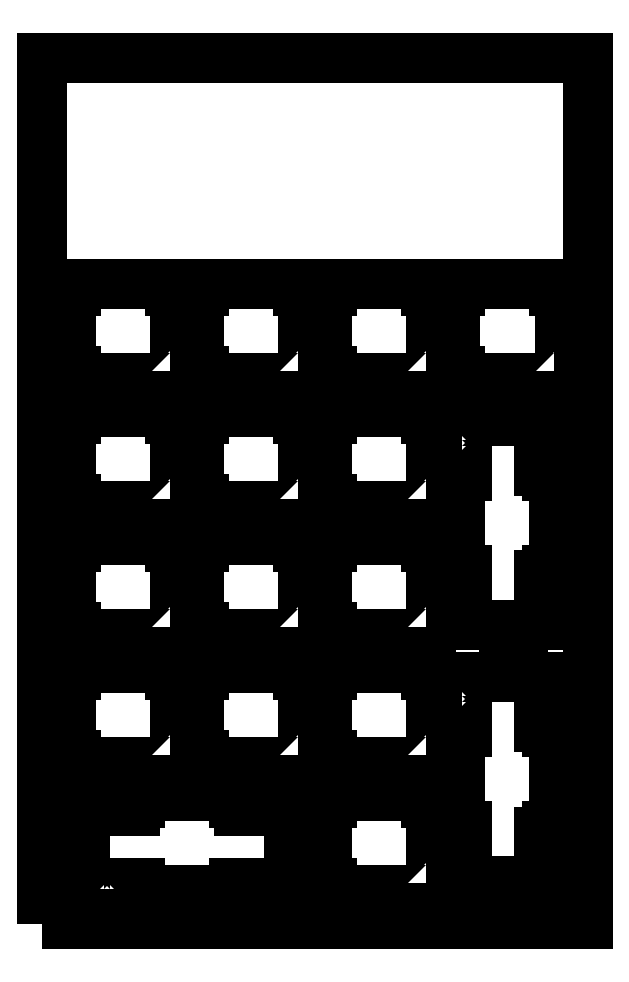
<metadata>
{"format":"dxf","ext":"dxf","renderer":"ezdxf+matplotlib","layout":"modelspace","background":"white","min_lineweight":24,"dpi":150}
</metadata>
<code>
0
SECTION
2
ENTITIES
0
POLYLINE
8
Layer1
66
1
10
0
20
0
30
0
70
1
0
VERTEX
8
Layer1
10
0
20
0
30
0
0
VERTEX
8
Layer1
10
81.17
20
0
30
0
0
VERTEX
8
Layer1
10
81.17
20
128.8
30
0
0
VERTEX
8
Layer1
10
0
20
128.8
30
0
0
VERTEX
8
Layer1
10
0
20
0
30
0
0
SEQEND
8
Layer1
0
POLYLINE
8
Layer1
66
1
10
0
20
0
30
0
70
1
0
VERTEX
8
Layer1
10
19.02
20
82.2
30
0
0
VERTEX
8
Layer1
10
19.82
20
82.2
30
0
0
VERTEX
8
Layer1
10
19.82
20
94.2
30
0
0
VERTEX
8
Layer1
10
19.02
20
94.2
30
0
0
VERTEX
8
Layer1
10
19.02
20
95.2
30
0
0
VERTEX
8
Layer1
10
5.025
20
95.2
30
0
0
VERTEX
8
Layer1
10
5.025
20
94.2
30
0
0
VERTEX
8
Layer1
10
4.225
20
94.2
30
0
0
VERTEX
8
Layer1
10
4.225
20
82.2
30
0
0
VERTEX
8
Layer1
10
5.025
20
82.2
30
0
0
VERTEX
8
Layer1
10
5.025
20
81.2
30
0
0
VERTEX
8
Layer1
10
19.02
20
81.2
30
0
0
VERTEX
8
Layer1
10
19.02
20
82.2
30
0
0
SEQEND
8
Layer1
0
POLYLINE
8
Layer1
66
1
10
0
20
0
30
0
70
1
0
VERTEX
8
Layer1
10
38.08
20
82.2
30
0
0
VERTEX
8
Layer1
10
38.88
20
82.2
30
0
0
VERTEX
8
Layer1
10
38.88
20
94.2
30
0
0
VERTEX
8
Layer1
10
38.08
20
94.2
30
0
0
VERTEX
8
Layer1
10
38.08
20
95.2
30
0
0
VERTEX
8
Layer1
10
24.07
20
95.2
30
0
0
VERTEX
8
Layer1
10
24.07
20
94.2
30
0
0
VERTEX
8
Layer1
10
23.27
20
94.2
30
0
0
VERTEX
8
Layer1
10
23.27
20
82.2
30
0
0
VERTEX
8
Layer1
10
24.07
20
82.2
30
0
0
VERTEX
8
Layer1
10
24.07
20
81.2
30
0
0
VERTEX
8
Layer1
10
38.08
20
81.2
30
0
0
VERTEX
8
Layer1
10
38.08
20
82.2
30
0
0
SEQEND
8
Layer1
0
POLYLINE
8
Layer1
66
1
10
0
20
0
30
0
70
1
0
VERTEX
8
Layer1
10
57.12
20
82.2
30
0
0
VERTEX
8
Layer1
10
57.92
20
82.2
30
0
0
VERTEX
8
Layer1
10
57.92
20
94.2
30
0
0
VERTEX
8
Layer1
10
57.12
20
94.2
30
0
0
VERTEX
8
Layer1
10
57.12
20
95.2
30
0
0
VERTEX
8
Layer1
10
43.12
20
95.2
30
0
0
VERTEX
8
Layer1
10
43.12
20
94.2
30
0
0
VERTEX
8
Layer1
10
42.33
20
94.2
30
0
0
VERTEX
8
Layer1
10
42.33
20
82.2
30
0
0
VERTEX
8
Layer1
10
43.12
20
82.2
30
0
0
VERTEX
8
Layer1
10
43.12
20
81.2
30
0
0
VERTEX
8
Layer1
10
57.12
20
81.2
30
0
0
VERTEX
8
Layer1
10
57.12
20
82.2
30
0
0
SEQEND
8
Layer1
0
POLYLINE
8
Layer1
66
1
10
0
20
0
30
0
70
1
0
VERTEX
8
Layer1
10
76.17
20
82.2
30
0
0
VERTEX
8
Layer1
10
76.97
20
82.2
30
0
0
VERTEX
8
Layer1
10
76.97
20
94.2
30
0
0
VERTEX
8
Layer1
10
76.17
20
94.2
30
0
0
VERTEX
8
Layer1
10
76.17
20
95.2
30
0
0
VERTEX
8
Layer1
10
62.17
20
95.2
30
0
0
VERTEX
8
Layer1
10
62.17
20
94.2
30
0
0
VERTEX
8
Layer1
10
61.38
20
94.2
30
0
0
VERTEX
8
Layer1
10
61.38
20
82.2
30
0
0
VERTEX
8
Layer1
10
62.17
20
82.2
30
0
0
VERTEX
8
Layer1
10
62.17
20
81.2
30
0
0
VERTEX
8
Layer1
10
76.17
20
81.2
30
0
0
VERTEX
8
Layer1
10
76.17
20
82.2
30
0
0
SEQEND
8
Layer1
0
POLYLINE
8
Layer1
66
1
10
0
20
0
30
0
70
1
0
VERTEX
8
Layer1
10
19.02
20
63.15
30
0
0
VERTEX
8
Layer1
10
19.82
20
63.15
30
0
0
VERTEX
8
Layer1
10
19.82
20
75.15
30
0
0
VERTEX
8
Layer1
10
19.02
20
75.15
30
0
0
VERTEX
8
Layer1
10
19.02
20
76.15
30
0
0
VERTEX
8
Layer1
10
5.025
20
76.15
30
0
0
VERTEX
8
Layer1
10
5.025
20
75.15
30
0
0
VERTEX
8
Layer1
10
4.225
20
75.15
30
0
0
VERTEX
8
Layer1
10
4.225
20
63.15
30
0
0
VERTEX
8
Layer1
10
5.025
20
63.15
30
0
0
VERTEX
8
Layer1
10
5.025
20
62.15
30
0
0
VERTEX
8
Layer1
10
19.02
20
62.15
30
0
0
VERTEX
8
Layer1
10
19.02
20
63.15
30
0
0
SEQEND
8
Layer1
0
POLYLINE
8
Layer1
66
1
10
0
20
0
30
0
70
1
0
VERTEX
8
Layer1
10
38.08
20
63.15
30
0
0
VERTEX
8
Layer1
10
38.88
20
63.15
30
0
0
VERTEX
8
Layer1
10
38.88
20
75.15
30
0
0
VERTEX
8
Layer1
10
38.08
20
75.15
30
0
0
VERTEX
8
Layer1
10
38.08
20
76.15
30
0
0
VERTEX
8
Layer1
10
24.07
20
76.15
30
0
0
VERTEX
8
Layer1
10
24.07
20
75.15
30
0
0
VERTEX
8
Layer1
10
23.27
20
75.15
30
0
0
VERTEX
8
Layer1
10
23.27
20
63.15
30
0
0
VERTEX
8
Layer1
10
24.07
20
63.15
30
0
0
VERTEX
8
Layer1
10
24.07
20
62.15
30
0
0
VERTEX
8
Layer1
10
38.08
20
62.15
30
0
0
VERTEX
8
Layer1
10
38.08
20
63.15
30
0
0
SEQEND
8
Layer1
0
POLYLINE
8
Layer1
66
1
10
0
20
0
30
0
70
1
0
VERTEX
8
Layer1
10
57.12
20
63.15
30
0
0
VERTEX
8
Layer1
10
57.92
20
63.15
30
0
0
VERTEX
8
Layer1
10
57.92
20
75.15
30
0
0
VERTEX
8
Layer1
10
57.12
20
75.15
30
0
0
VERTEX
8
Layer1
10
57.12
20
76.15
30
0
0
VERTEX
8
Layer1
10
43.12
20
76.15
30
0
0
VERTEX
8
Layer1
10
43.12
20
75.15
30
0
0
VERTEX
8
Layer1
10
42.33
20
75.15
30
0
0
VERTEX
8
Layer1
10
42.33
20
63.15
30
0
0
VERTEX
8
Layer1
10
43.12
20
63.15
30
0
0
VERTEX
8
Layer1
10
43.12
20
62.15
30
0
0
VERTEX
8
Layer1
10
57.12
20
62.15
30
0
0
VERTEX
8
Layer1
10
57.12
20
63.15
30
0
0
SEQEND
8
Layer1
0
POLYLINE
8
Layer1
66
1
10
0
20
0
30
0
70
1
0
VERTEX
8
Layer1
10
62.41
20
70.03
30
0
0
VERTEX
8
Layer1
10
62.41
20
68.2
30
0
0
VERTEX
8
Layer1
10
63.2
20
68.2
30
0
0
VERTEX
8
Layer1
10
63.2
20
67.42
30
0
0
VERTEX
8
Layer1
10
63.17
20
67.42
30
0
0
VERTEX
8
Layer1
10
63.17
20
66.62
30
0
0
VERTEX
8
Layer1
10
62.17
20
66.62
30
0
0
VERTEX
8
Layer1
10
62.17
20
52.62
30
0
0
VERTEX
8
Layer1
10
63.17
20
52.62
30
0
0
VERTEX
8
Layer1
10
63.17
20
51.83
30
0
0
VERTEX
8
Layer1
10
63.2
20
51.83
30
0
0
VERTEX
8
Layer1
10
63.2
20
51.05
30
0
0
VERTEX
8
Layer1
10
62.41
20
51.05
30
0
0
VERTEX
8
Layer1
10
62.41
20
49.23
30
0
0
VERTEX
8
Layer1
10
61.2
20
49.23
30
0
0
VERTEX
8
Layer1
10
61.2
20
46.23
30
0
0
VERTEX
8
Layer1
10
62.41
20
46.23
30
0
0
VERTEX
8
Layer1
10
62.41
20
44.4
30
0
0
VERTEX
8
Layer1
10
68.67
20
44.4
30
0
0
VERTEX
8
Layer1
10
68.67
20
43.52
30
0
0
VERTEX
8
Layer1
10
71.47
20
43.52
30
0
0
VERTEX
8
Layer1
10
71.47
20
44.4
30
0
0
VERTEX
8
Layer1
10
74.7
20
44.4
30
0
0
VERTEX
8
Layer1
10
74.7
20
51.05
30
0
0
VERTEX
8
Layer1
10
73.91
20
51.05
30
0
0
VERTEX
8
Layer1
10
73.91
20
51.83
30
0
0
VERTEX
8
Layer1
10
75.17
20
51.83
30
0
0
VERTEX
8
Layer1
10
75.17
20
52.62
30
0
0
VERTEX
8
Layer1
10
76.17
20
52.62
30
0
0
VERTEX
8
Layer1
10
76.17
20
66.62
30
0
0
VERTEX
8
Layer1
10
75.17
20
66.62
30
0
0
VERTEX
8
Layer1
10
75.17
20
67.42
30
0
0
VERTEX
8
Layer1
10
73.91
20
67.42
30
0
0
VERTEX
8
Layer1
10
73.91
20
68.2
30
0
0
VERTEX
8
Layer1
10
74.7
20
68.2
30
0
0
VERTEX
8
Layer1
10
74.7
20
74.85
30
0
0
VERTEX
8
Layer1
10
71.47
20
74.85
30
0
0
VERTEX
8
Layer1
10
71.47
20
75.72
30
0
0
VERTEX
8
Layer1
10
68.67
20
75.72
30
0
0
VERTEX
8
Layer1
10
68.67
20
74.85
30
0
0
VERTEX
8
Layer1
10
62.41
20
74.85
30
0
0
VERTEX
8
Layer1
10
62.41
20
73.03
30
0
0
VERTEX
8
Layer1
10
61.2
20
73.03
30
0
0
VERTEX
8
Layer1
10
61.2
20
70.03
30
0
0
VERTEX
8
Layer1
10
62.41
20
70.03
30
0
0
SEQEND
8
Layer1
0
POLYLINE
8
Layer1
66
1
10
0
20
0
30
0
70
1
0
VERTEX
8
Layer1
10
19.02
20
44.1
30
0
0
VERTEX
8
Layer1
10
19.82
20
44.1
30
0
0
VERTEX
8
Layer1
10
19.82
20
56.1
30
0
0
VERTEX
8
Layer1
10
19.02
20
56.1
30
0
0
VERTEX
8
Layer1
10
19.02
20
57.1
30
0
0
VERTEX
8
Layer1
10
5.025
20
57.1
30
0
0
VERTEX
8
Layer1
10
5.025
20
56.1
30
0
0
VERTEX
8
Layer1
10
4.225
20
56.1
30
0
0
VERTEX
8
Layer1
10
4.225
20
44.1
30
0
0
VERTEX
8
Layer1
10
5.025
20
44.1
30
0
0
VERTEX
8
Layer1
10
5.025
20
43.1
30
0
0
VERTEX
8
Layer1
10
19.02
20
43.1
30
0
0
VERTEX
8
Layer1
10
19.02
20
44.1
30
0
0
SEQEND
8
Layer1
0
POLYLINE
8
Layer1
66
1
10
0
20
0
30
0
70
1
0
VERTEX
8
Layer1
10
38.08
20
44.1
30
0
0
VERTEX
8
Layer1
10
38.88
20
44.1
30
0
0
VERTEX
8
Layer1
10
38.88
20
56.1
30
0
0
VERTEX
8
Layer1
10
38.08
20
56.1
30
0
0
VERTEX
8
Layer1
10
38.08
20
57.1
30
0
0
VERTEX
8
Layer1
10
24.07
20
57.1
30
0
0
VERTEX
8
Layer1
10
24.07
20
56.1
30
0
0
VERTEX
8
Layer1
10
23.27
20
56.1
30
0
0
VERTEX
8
Layer1
10
23.27
20
44.1
30
0
0
VERTEX
8
Layer1
10
24.07
20
44.1
30
0
0
VERTEX
8
Layer1
10
24.07
20
43.1
30
0
0
VERTEX
8
Layer1
10
38.08
20
43.1
30
0
0
VERTEX
8
Layer1
10
38.08
20
44.1
30
0
0
SEQEND
8
Layer1
0
POLYLINE
8
Layer1
66
1
10
0
20
0
30
0
70
1
0
VERTEX
8
Layer1
10
57.12
20
44.1
30
0
0
VERTEX
8
Layer1
10
57.92
20
44.1
30
0
0
VERTEX
8
Layer1
10
57.92
20
56.1
30
0
0
VERTEX
8
Layer1
10
57.12
20
56.1
30
0
0
VERTEX
8
Layer1
10
57.12
20
57.1
30
0
0
VERTEX
8
Layer1
10
43.12
20
57.1
30
0
0
VERTEX
8
Layer1
10
43.12
20
56.1
30
0
0
VERTEX
8
Layer1
10
42.33
20
56.1
30
0
0
VERTEX
8
Layer1
10
42.33
20
44.1
30
0
0
VERTEX
8
Layer1
10
43.12
20
44.1
30
0
0
VERTEX
8
Layer1
10
43.12
20
43.1
30
0
0
VERTEX
8
Layer1
10
57.12
20
43.1
30
0
0
VERTEX
8
Layer1
10
57.12
20
44.1
30
0
0
SEQEND
8
Layer1
0
POLYLINE
8
Layer1
66
1
10
0
20
0
30
0
70
1
0
VERTEX
8
Layer1
10
19.02
20
25.05
30
0
0
VERTEX
8
Layer1
10
19.82
20
25.05
30
0
0
VERTEX
8
Layer1
10
19.82
20
37.05
30
0
0
VERTEX
8
Layer1
10
19.02
20
37.05
30
0
0
VERTEX
8
Layer1
10
19.02
20
38.05
30
0
0
VERTEX
8
Layer1
10
5.025
20
38.05
30
0
0
VERTEX
8
Layer1
10
5.025
20
37.05
30
0
0
VERTEX
8
Layer1
10
4.225
20
37.05
30
0
0
VERTEX
8
Layer1
10
4.225
20
25.05
30
0
0
VERTEX
8
Layer1
10
5.025
20
25.05
30
0
0
VERTEX
8
Layer1
10
5.025
20
24.05
30
0
0
VERTEX
8
Layer1
10
19.02
20
24.05
30
0
0
VERTEX
8
Layer1
10
19.02
20
25.05
30
0
0
SEQEND
8
Layer1
0
POLYLINE
8
Layer1
66
1
10
0
20
0
30
0
70
1
0
VERTEX
8
Layer1
10
38.08
20
25.05
30
0
0
VERTEX
8
Layer1
10
38.88
20
25.05
30
0
0
VERTEX
8
Layer1
10
38.88
20
37.05
30
0
0
VERTEX
8
Layer1
10
38.08
20
37.05
30
0
0
VERTEX
8
Layer1
10
38.08
20
38.05
30
0
0
VERTEX
8
Layer1
10
24.07
20
38.05
30
0
0
VERTEX
8
Layer1
10
24.07
20
37.05
30
0
0
VERTEX
8
Layer1
10
23.27
20
37.05
30
0
0
VERTEX
8
Layer1
10
23.27
20
25.05
30
0
0
VERTEX
8
Layer1
10
24.07
20
25.05
30
0
0
VERTEX
8
Layer1
10
24.07
20
24.05
30
0
0
VERTEX
8
Layer1
10
38.08
20
24.05
30
0
0
VERTEX
8
Layer1
10
38.08
20
25.05
30
0
0
SEQEND
8
Layer1
0
POLYLINE
8
Layer1
66
1
10
0
20
0
30
0
70
1
0
VERTEX
8
Layer1
10
57.12
20
25.05
30
0
0
VERTEX
8
Layer1
10
57.92
20
25.05
30
0
0
VERTEX
8
Layer1
10
57.92
20
37.05
30
0
0
VERTEX
8
Layer1
10
57.12
20
37.05
30
0
0
VERTEX
8
Layer1
10
57.12
20
38.05
30
0
0
VERTEX
8
Layer1
10
43.12
20
38.05
30
0
0
VERTEX
8
Layer1
10
43.12
20
37.05
30
0
0
VERTEX
8
Layer1
10
42.33
20
37.05
30
0
0
VERTEX
8
Layer1
10
42.33
20
25.05
30
0
0
VERTEX
8
Layer1
10
43.12
20
25.05
30
0
0
VERTEX
8
Layer1
10
43.12
20
24.05
30
0
0
VERTEX
8
Layer1
10
57.12
20
24.05
30
0
0
VERTEX
8
Layer1
10
57.12
20
25.05
30
0
0
SEQEND
8
Layer1
0
POLYLINE
8
Layer1
66
1
10
0
20
0
30
0
70
1
0
VERTEX
8
Layer1
10
62.41
20
31.93
30
0
0
VERTEX
8
Layer1
10
62.41
20
30.1
30
0
0
VERTEX
8
Layer1
10
63.2
20
30.1
30
0
0
VERTEX
8
Layer1
10
63.2
20
29.32
30
0
0
VERTEX
8
Layer1
10
63.17
20
29.32
30
0
0
VERTEX
8
Layer1
10
63.17
20
28.52
30
0
0
VERTEX
8
Layer1
10
62.17
20
28.52
30
0
0
VERTEX
8
Layer1
10
62.17
20
14.53
30
0
0
VERTEX
8
Layer1
10
63.17
20
14.53
30
0
0
VERTEX
8
Layer1
10
63.17
20
13.72
30
0
0
VERTEX
8
Layer1
10
63.2
20
13.72
30
0
0
VERTEX
8
Layer1
10
63.2
20
12.95
30
0
0
VERTEX
8
Layer1
10
62.41
20
12.95
30
0
0
VERTEX
8
Layer1
10
62.41
20
11.12
30
0
0
VERTEX
8
Layer1
10
61.2
20
11.12
30
0
0
VERTEX
8
Layer1
10
61.2
20
8.125
30
0
0
VERTEX
8
Layer1
10
62.41
20
8.125
30
0
0
VERTEX
8
Layer1
10
62.41
20
6.3
30
0
0
VERTEX
8
Layer1
10
68.67
20
6.3
30
0
0
VERTEX
8
Layer1
10
68.67
20
5.425
30
0
0
VERTEX
8
Layer1
10
71.47
20
5.425
30
0
0
VERTEX
8
Layer1
10
71.47
20
6.3
30
0
0
VERTEX
8
Layer1
10
74.7
20
6.3
30
0
0
VERTEX
8
Layer1
10
74.7
20
12.95
30
0
0
VERTEX
8
Layer1
10
73.91
20
12.95
30
0
0
VERTEX
8
Layer1
10
73.91
20
13.72
30
0
0
VERTEX
8
Layer1
10
75.17
20
13.72
30
0
0
VERTEX
8
Layer1
10
75.17
20
14.53
30
0
0
VERTEX
8
Layer1
10
76.17
20
14.53
30
0
0
VERTEX
8
Layer1
10
76.17
20
28.52
30
0
0
VERTEX
8
Layer1
10
75.17
20
28.52
30
0
0
VERTEX
8
Layer1
10
75.17
20
29.32
30
0
0
VERTEX
8
Layer1
10
73.91
20
29.32
30
0
0
VERTEX
8
Layer1
10
73.91
20
30.1
30
0
0
VERTEX
8
Layer1
10
74.7
20
30.1
30
0
0
VERTEX
8
Layer1
10
74.7
20
36.75
30
0
0
VERTEX
8
Layer1
10
71.47
20
36.75
30
0
0
VERTEX
8
Layer1
10
71.47
20
37.62
30
0
0
VERTEX
8
Layer1
10
68.67
20
37.62
30
0
0
VERTEX
8
Layer1
10
68.67
20
36.75
30
0
0
VERTEX
8
Layer1
10
62.41
20
36.75
30
0
0
VERTEX
8
Layer1
10
62.41
20
34.92
30
0
0
VERTEX
8
Layer1
10
61.2
20
34.92
30
0
0
VERTEX
8
Layer1
10
61.2
20
31.93
30
0
0
VERTEX
8
Layer1
10
62.41
20
31.93
30
0
0
SEQEND
8
Layer1
0
POLYLINE
8
Layer1
66
1
10
0
20
0
30
0
70
1
0
VERTEX
8
Layer1
10
11.15
20
5.23
30
0
0
VERTEX
8
Layer1
10
12.97
20
5.23
30
0
0
VERTEX
8
Layer1
10
12.97
20
6.03
30
0
0
VERTEX
8
Layer1
10
13.75
20
6.03
30
0
0
VERTEX
8
Layer1
10
13.75
20
6
30
0
0
VERTEX
8
Layer1
10
14.55
20
6
30
0
0
VERTEX
8
Layer1
10
14.55
20
5
30
0
0
VERTEX
8
Layer1
10
28.55
20
5
30
0
0
VERTEX
8
Layer1
10
28.55
20
6
30
0
0
VERTEX
8
Layer1
10
29.35
20
6
30
0
0
VERTEX
8
Layer1
10
29.35
20
6.03
30
0
0
VERTEX
8
Layer1
10
30.12
20
6.03
30
0
0
VERTEX
8
Layer1
10
30.12
20
5.23
30
0
0
VERTEX
8
Layer1
10
31.95
20
5.23
30
0
0
VERTEX
8
Layer1
10
31.95
20
4.03
30
0
0
VERTEX
8
Layer1
10
34.95
20
4.03
30
0
0
VERTEX
8
Layer1
10
34.95
20
5.23
30
0
0
VERTEX
8
Layer1
10
36.77
20
5.23
30
0
0
VERTEX
8
Layer1
10
36.77
20
11.5
30
0
0
VERTEX
8
Layer1
10
37.65
20
11.5
30
0
0
VERTEX
8
Layer1
10
37.65
20
14.3
30
0
0
VERTEX
8
Layer1
10
36.77
20
14.3
30
0
0
VERTEX
8
Layer1
10
36.77
20
17.53
30
0
0
VERTEX
8
Layer1
10
30.12
20
17.53
30
0
0
VERTEX
8
Layer1
10
30.12
20
16.73
30
0
0
VERTEX
8
Layer1
10
29.35
20
16.73
30
0
0
VERTEX
8
Layer1
10
29.35
20
18
30
0
0
VERTEX
8
Layer1
10
28.55
20
18
30
0
0
VERTEX
8
Layer1
10
28.55
20
19
30
0
0
VERTEX
8
Layer1
10
14.55
20
19
30
0
0
VERTEX
8
Layer1
10
14.55
20
18
30
0
0
VERTEX
8
Layer1
10
13.75
20
18
30
0
0
VERTEX
8
Layer1
10
13.75
20
16.73
30
0
0
VERTEX
8
Layer1
10
12.97
20
16.73
30
0
0
VERTEX
8
Layer1
10
12.97
20
17.53
30
0
0
VERTEX
8
Layer1
10
6.325
20
17.53
30
0
0
VERTEX
8
Layer1
10
6.325
20
14.3
30
0
0
VERTEX
8
Layer1
10
5.45
20
14.3
30
0
0
VERTEX
8
Layer1
10
5.45
20
11.5
30
0
0
VERTEX
8
Layer1
10
6.325
20
11.5
30
0
0
VERTEX
8
Layer1
10
6.325
20
5.23
30
0
0
VERTEX
8
Layer1
10
8.15
20
5.23
30
0
0
VERTEX
8
Layer1
10
8.15
20
4.03
30
0
0
VERTEX
8
Layer1
10
11.15
20
4.03
30
0
0
VERTEX
8
Layer1
10
11.15
20
5.23
30
0
0
SEQEND
8
Layer1
0
POLYLINE
8
Layer1
66
1
10
0
20
0
30
0
70
1
0
VERTEX
8
Layer1
10
57.12
20
6
30
0
0
VERTEX
8
Layer1
10
57.92
20
6
30
0
0
VERTEX
8
Layer1
10
57.92
20
18
30
0
0
VERTEX
8
Layer1
10
57.12
20
18
30
0
0
VERTEX
8
Layer1
10
57.12
20
19
30
0
0
VERTEX
8
Layer1
10
43.12
20
19
30
0
0
VERTEX
8
Layer1
10
43.12
20
18
30
0
0
VERTEX
8
Layer1
10
42.33
20
18
30
0
0
VERTEX
8
Layer1
10
42.33
20
6
30
0
0
VERTEX
8
Layer1
10
43.12
20
6
30
0
0
VERTEX
8
Layer1
10
43.12
20
5
30
0
0
VERTEX
8
Layer1
10
57.12
20
5
30
0
0
VERTEX
8
Layer1
10
57.12
20
6
30
0
0
SEQEND
8
Layer1
0
ENDSEC
0
EOF

</code>
